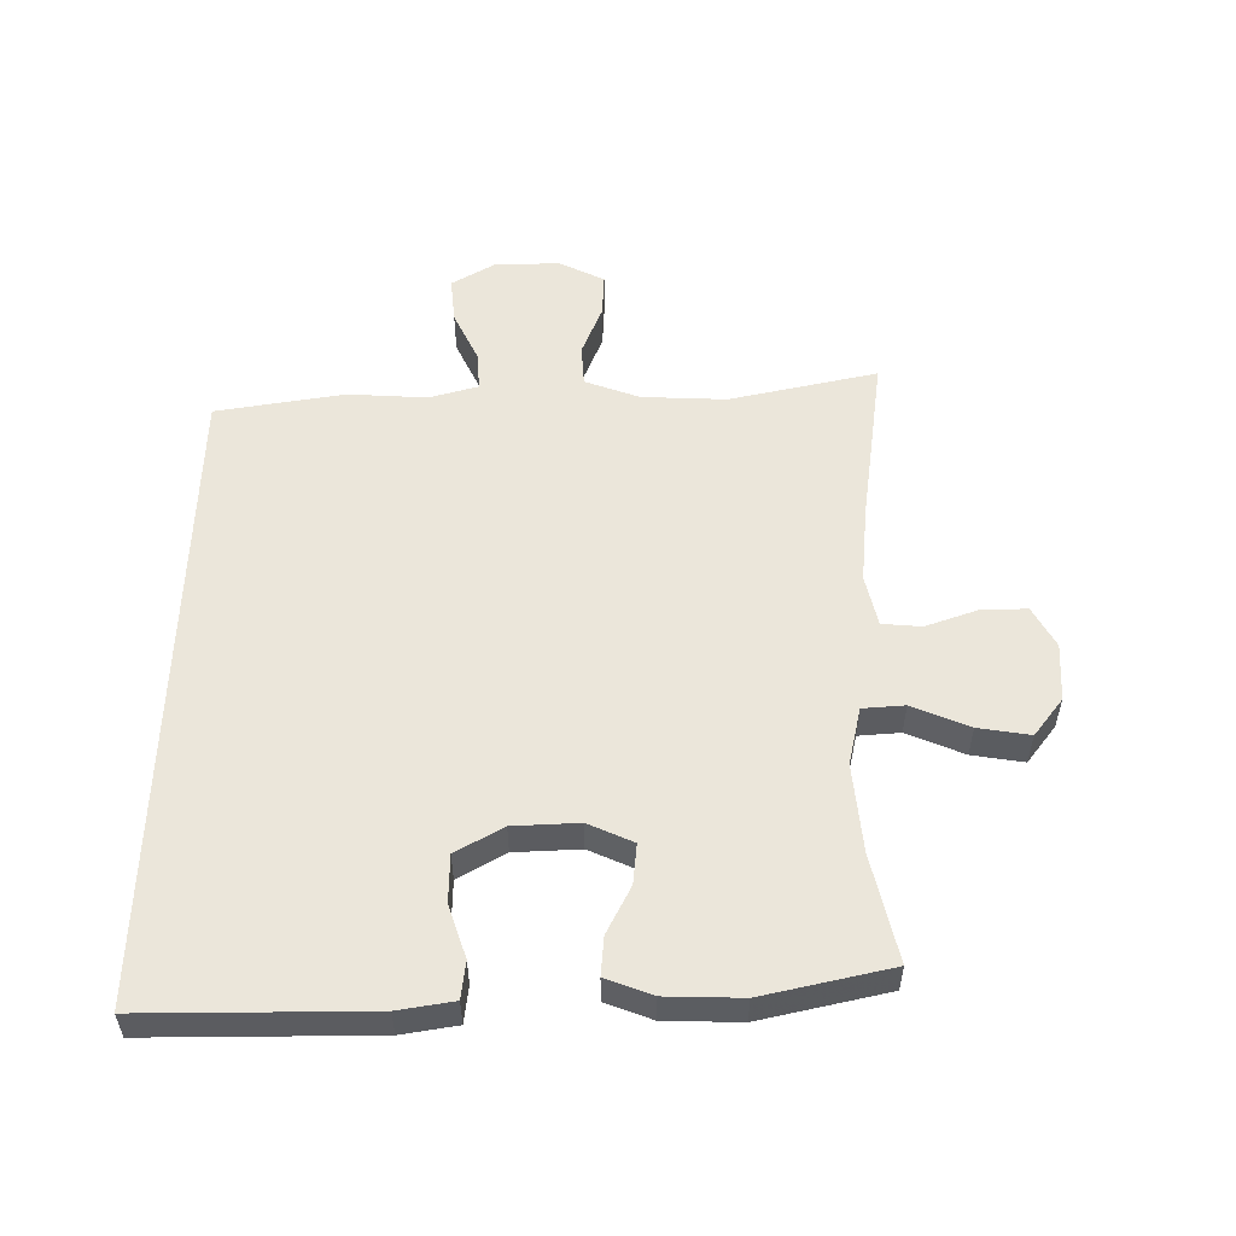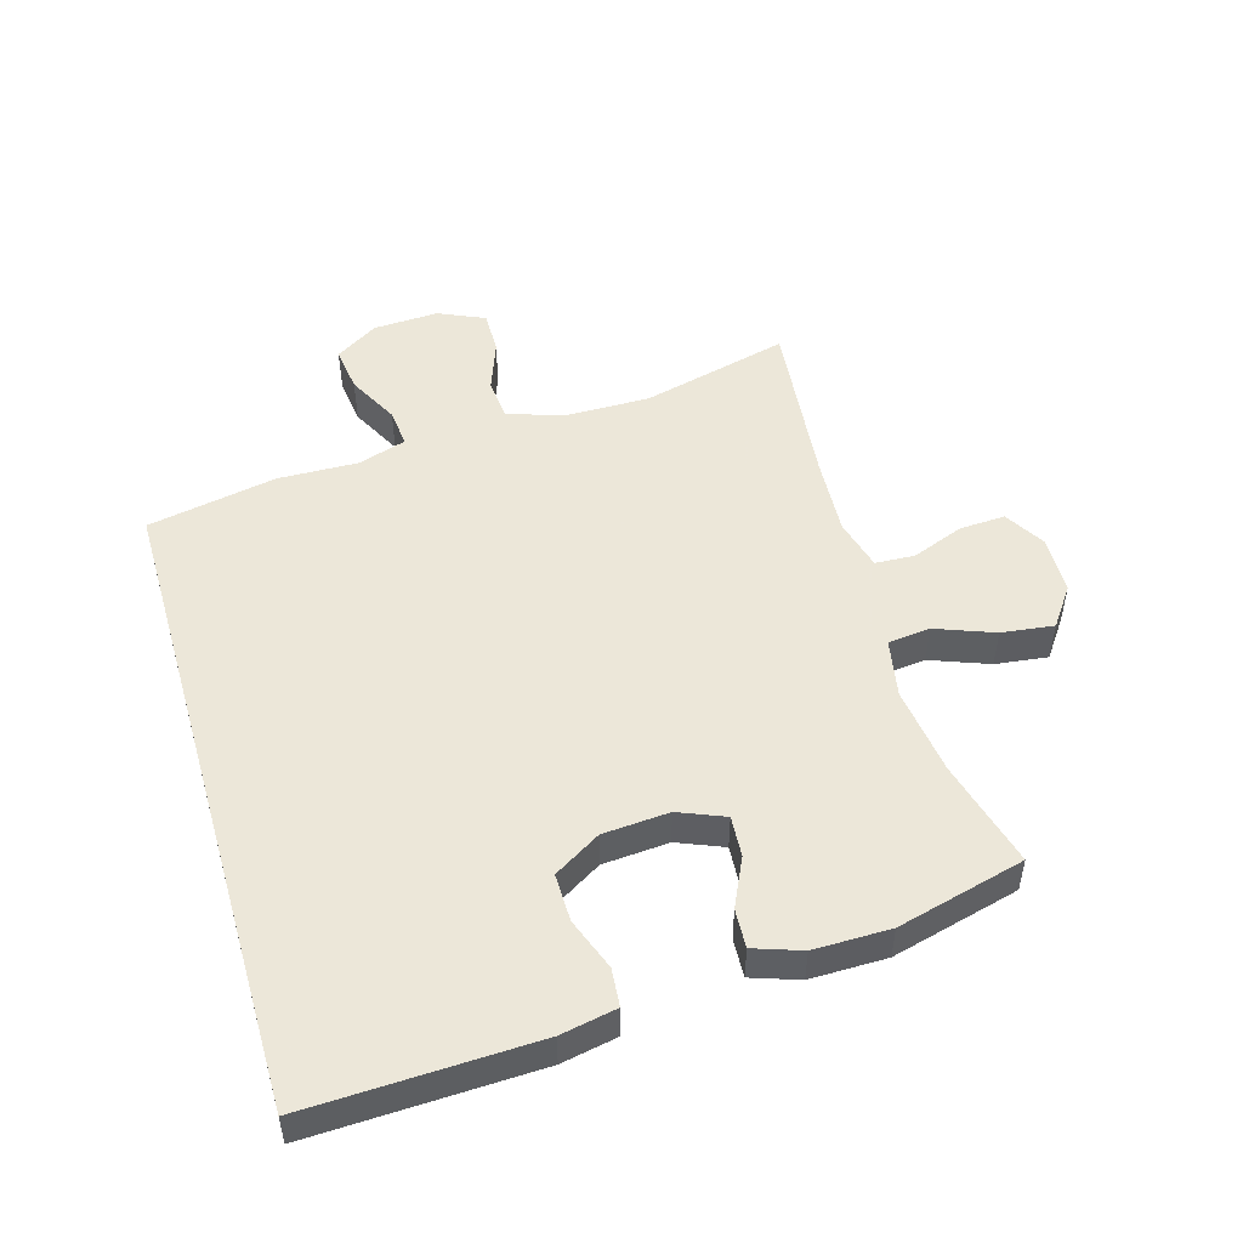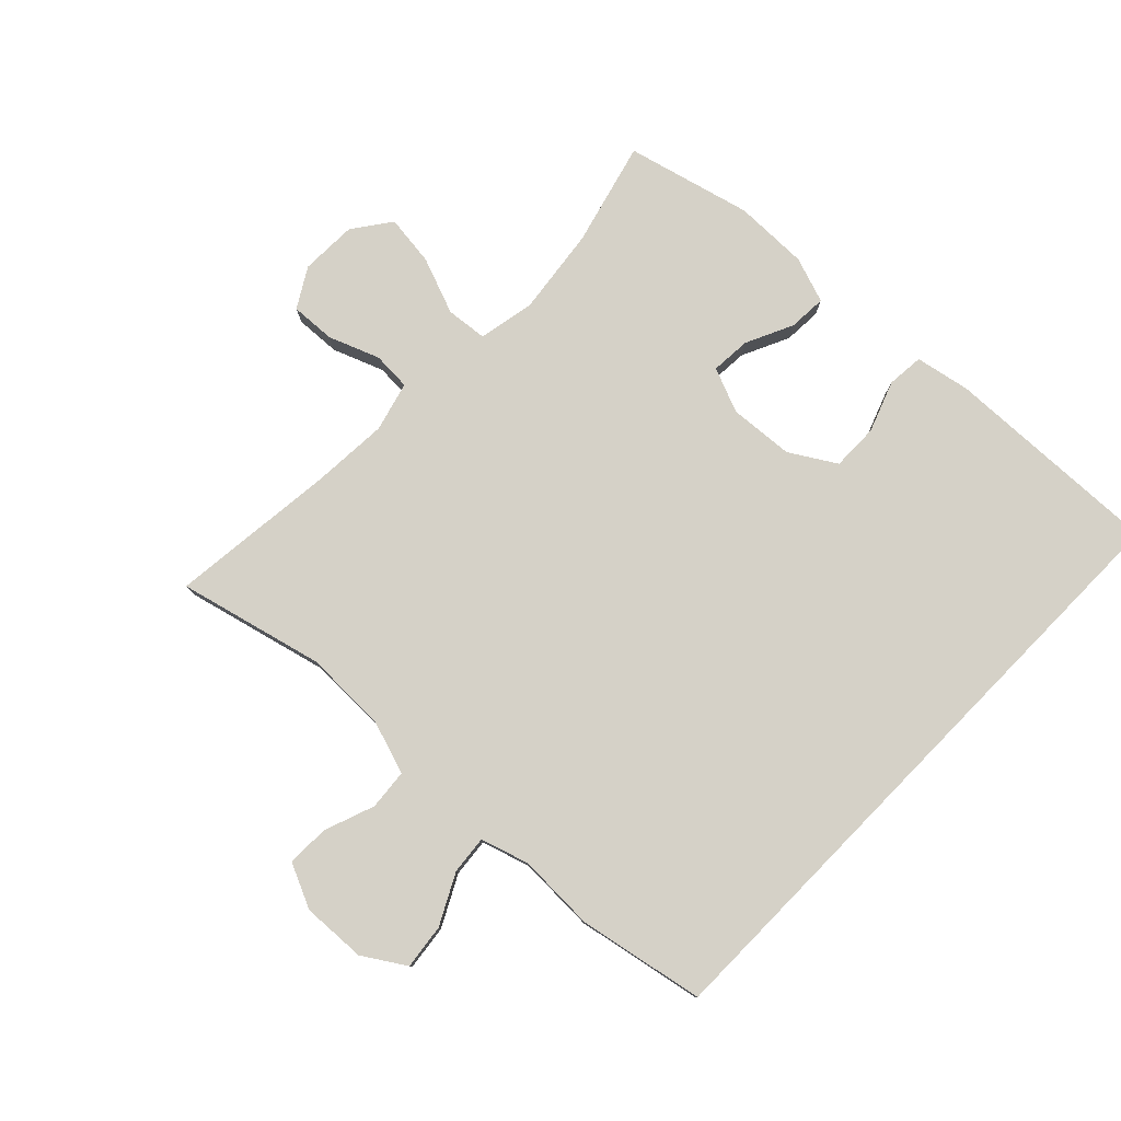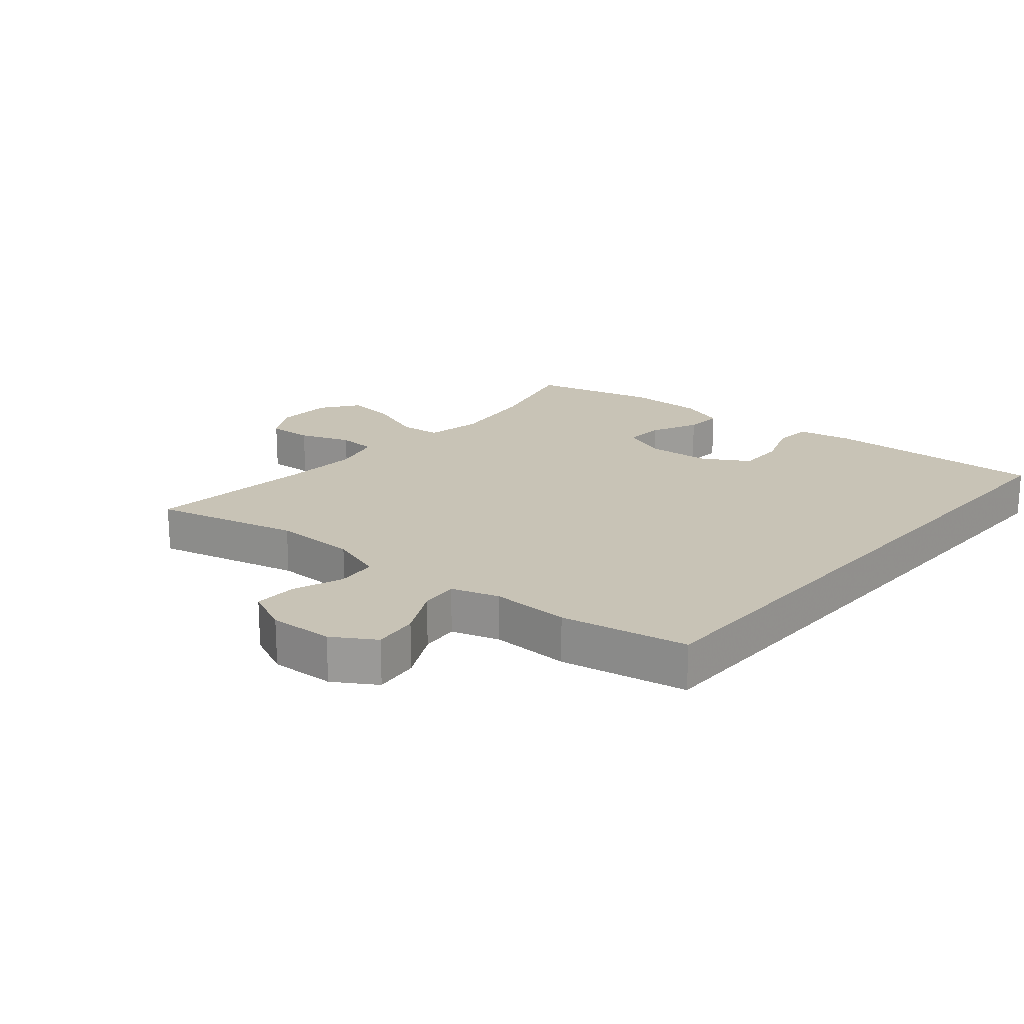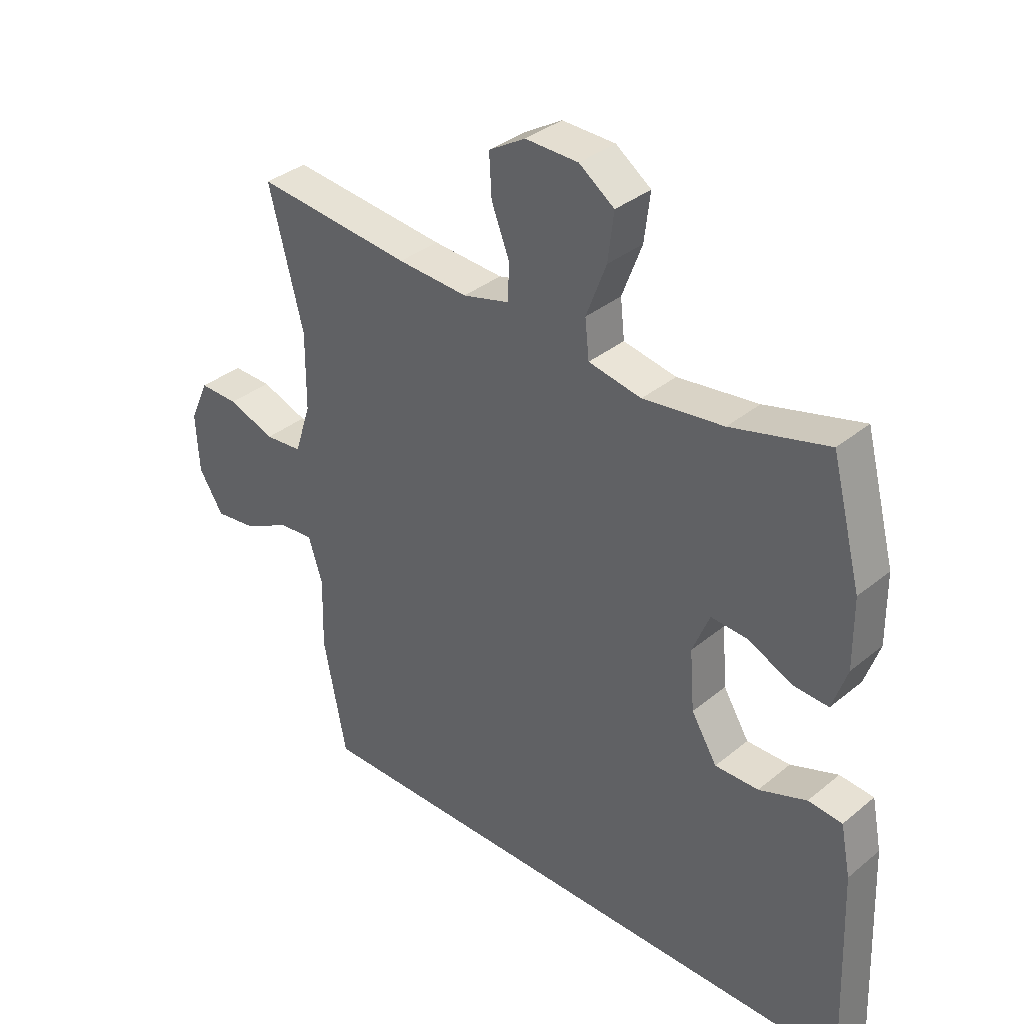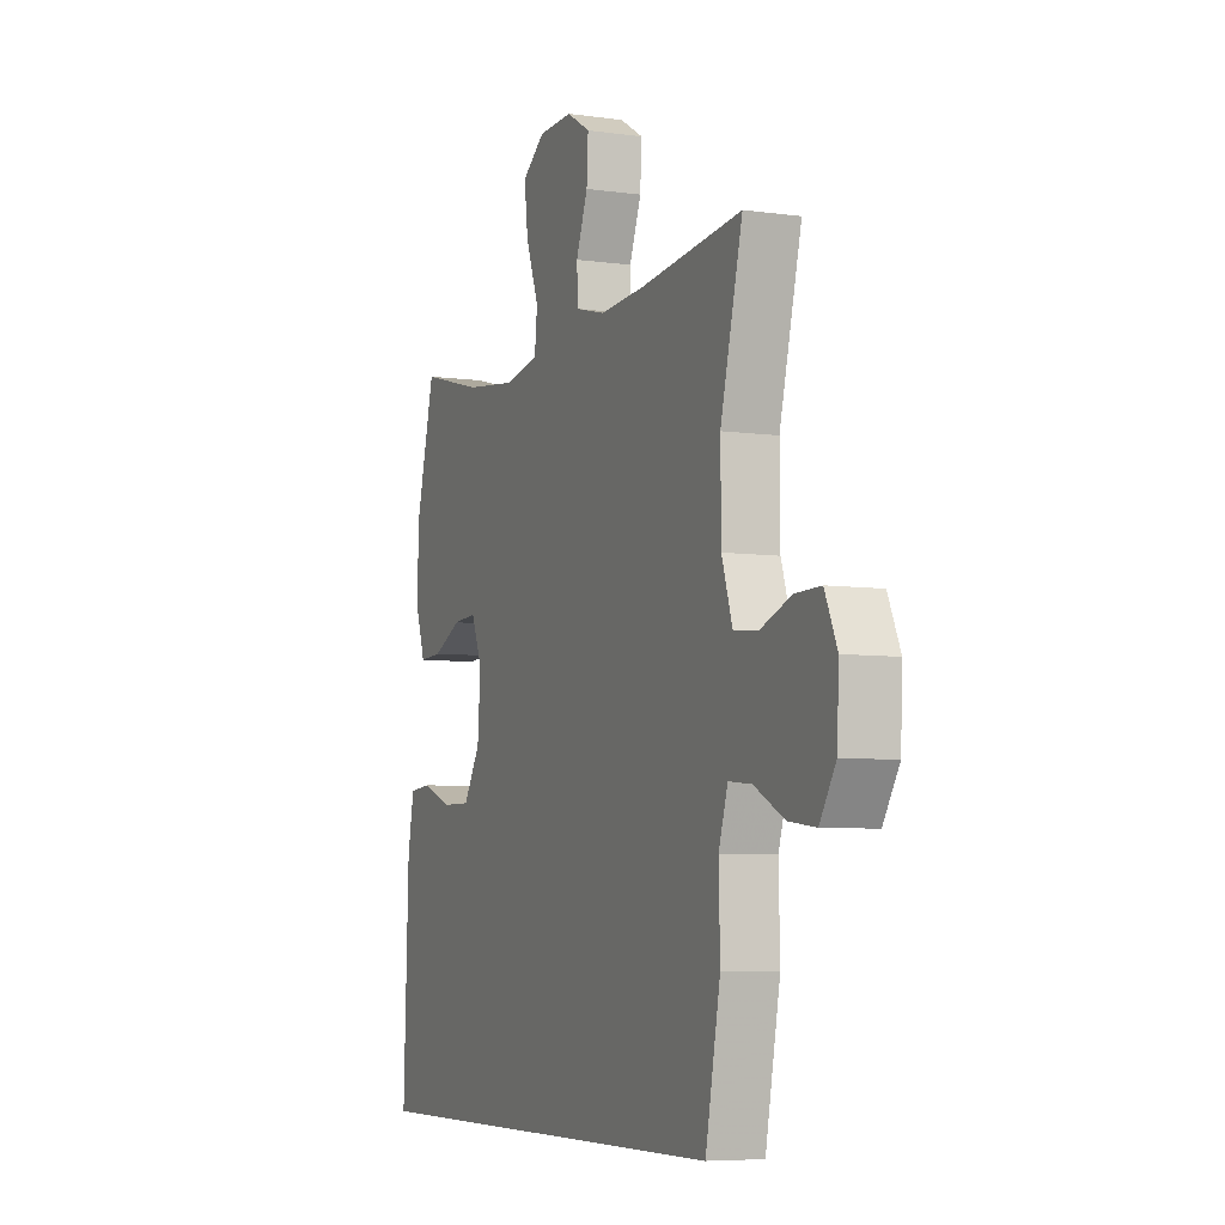
<metadata>
{"format":"obj","ext":"obj","renderer":"f3d","projection":"perspective","resolution":1024,"background":"white","views":[{"elev":54.7,"azim":-88.4,"up":"+Y"},{"elev":50.2,"azim":-106.2,"up":"+Y"},{"elev":79.0,"azim":134.4,"up":"+Y"},{"elev":19.5,"azim":130.7,"up":"+Y"},{"elev":35.3,"azim":-137.2,"up":"+Z"},{"elev":-6.4,"azim":67.3,"up":"+Z"}]}
</metadata>
<code>
v 0.397 0.07 -0.5
v -0.595 0.07 -0.5
v -0.582 0.07 -0.151
v -0.565 0.07 -0.065
v -0.507 0.07 -0.06
v -0.426 0.07 -0.09
v -0.352 0.07 -0.091
v -0.308 0.07 -0.019
v -0.3 0.07 0.083
v -0.329 0.07 0.154
v -0.392 0.07 0.15
v -0.467 0.07 0.115
v -0.527 0.07 0.112
v -0.552 0.07 0.185
v -0.551 0.07 0.303
v -0.5 0.07 0.5
v -0.335 0.07 0.456
v -0.198 0.07 0.438
v -0.108 0.07 0.455
v -0.101 0.07 0.52
v -0.135 0.07 0.61
v -0.145 0.07 0.691
v -0.085 0.07 0.734
v 0.005 0.07 0.736
v 0.067 0.07 0.699
v 0.063 0.07 0.628
v 0.032 0.07 0.548
v 0.035 0.07 0.487
v 0.114 0.07 0.466
v 0.234 0.07 0.473
v 0.5 0.07 0.5
v 0.442 0.07 0.272
v 0.443 0.07 0.141
v 0.471 0.07 0.055
v 0.535 0.07 0.049
v 0.615 0.07 0.078
v 0.682 0.07 0.079
v 0.714 0.07 0.008
v 0.709 0.07 -0.093
v 0.667 0.07 -0.159
v 0.596 0.07 -0.15
v 0.517 0.07 -0.109
v 0.457 0.07 -0.103
v 0.433 0.07 -0.178
v 0.436 0.07 -0.301
v 0.397 0 -0.5
v -0.595 0 -0.5
v -0.582 0 -0.151
v -0.565 0 -0.065
v -0.507 0 -0.06
v -0.426 0 -0.09
v -0.352 0 -0.091
v -0.308 0 -0.019
v -0.3 0 0.083
v -0.329 0 0.154
v -0.392 0 0.15
v -0.467 0 0.115
v -0.527 0 0.112
v -0.552 0 0.185
v -0.551 0 0.303
v -0.5 0 0.5
v -0.335 0 0.456
v -0.198 0 0.438
v -0.108 0 0.455
v -0.101 0 0.52
v -0.135 0 0.61
v -0.145 0 0.691
v -0.085 0 0.734
v 0.005 0 0.736
v 0.067 0 0.699
v 0.063 0 0.628
v 0.032 0 0.548
v 0.035 0 0.487
v 0.114 0 0.466
v 0.234 0 0.473
v 0.5 0 0.5
v 0.442 0 0.272
v 0.443 0 0.141
v 0.471 0 0.055
v 0.535 0 0.049
v 0.615 0 0.078
v 0.682 0 0.079
v 0.714 0 0.008
v 0.709 0 -0.093
v 0.667 0 -0.159
v 0.596 0 -0.15
v 0.517 0 -0.109
v 0.457 0 -0.103
v 0.433 0 -0.178
v 0.436 0 -0.301
f 44 45 1 2
f 43 44 2 3
f 39 40 41 42
f 39 42 43
f 38 39 43
f 35 36 37 38
f 34 35 38 43
f 33 34 43
f 30 31 32
f 29 30 32 33
f 28 29 33 43
f 24 25 26 27
f 24 27 28
f 23 24 28
f 20 21 22 23
f 20 23 28
f 19 20 28 43
f 14 15 16 17
f 14 17 18
f 11 12 13 14
f 10 11 14 18
f 9 10 18 19
f 3 4 5 6
f 3 6 7
f 43 3 7
f 8 9 19 43
f 7 8 43
f 47 46 90 89
f 48 47 89 88
f 87 86 85 84
f 88 87 84
f 88 84 83
f 83 82 81 80
f 88 83 80 79
f 88 79 78
f 77 76 75
f 78 77 75 74
f 88 78 74 73
f 72 71 70 69
f 73 72 69
f 73 69 68
f 68 67 66 65
f 73 68 65
f 88 73 65 64
f 62 61 60 59
f 63 62 59
f 59 58 57 56
f 63 59 56 55
f 64 63 55 54
f 51 50 49 48
f 52 51 48
f 52 48 88
f 88 64 54 53
f 88 53 52
f 1 46 47 2
f 2 47 48 3
f 3 48 49 4
f 4 49 50 5
f 5 50 51 6
f 6 51 52 7
f 7 52 53 8
f 8 53 54 9
f 9 54 55 10
f 10 55 56 11
f 11 56 57 12
f 12 57 58 13
f 13 58 59 14
f 14 59 60 15
f 15 60 61 16
f 16 61 62 17
f 17 62 63 18
f 18 63 64 19
f 19 64 65 20
f 20 65 66 21
f 21 66 67 22
f 22 67 68 23
f 23 68 69 24
f 24 69 70 25
f 25 70 71 26
f 26 71 72 27
f 27 72 73 28
f 28 73 74 29
f 29 74 75 30
f 30 75 76 31
f 31 76 77 32
f 32 77 78 33
f 33 78 79 34
f 34 79 80 35
f 35 80 81 36
f 36 81 82 37
f 37 82 83 38
f 38 83 84 39
f 39 84 85 40
f 40 85 86 41
f 41 86 87 42
f 42 87 88 43
f 43 88 89 44
f 44 89 90 45
f 45 90 46 1

</code>
